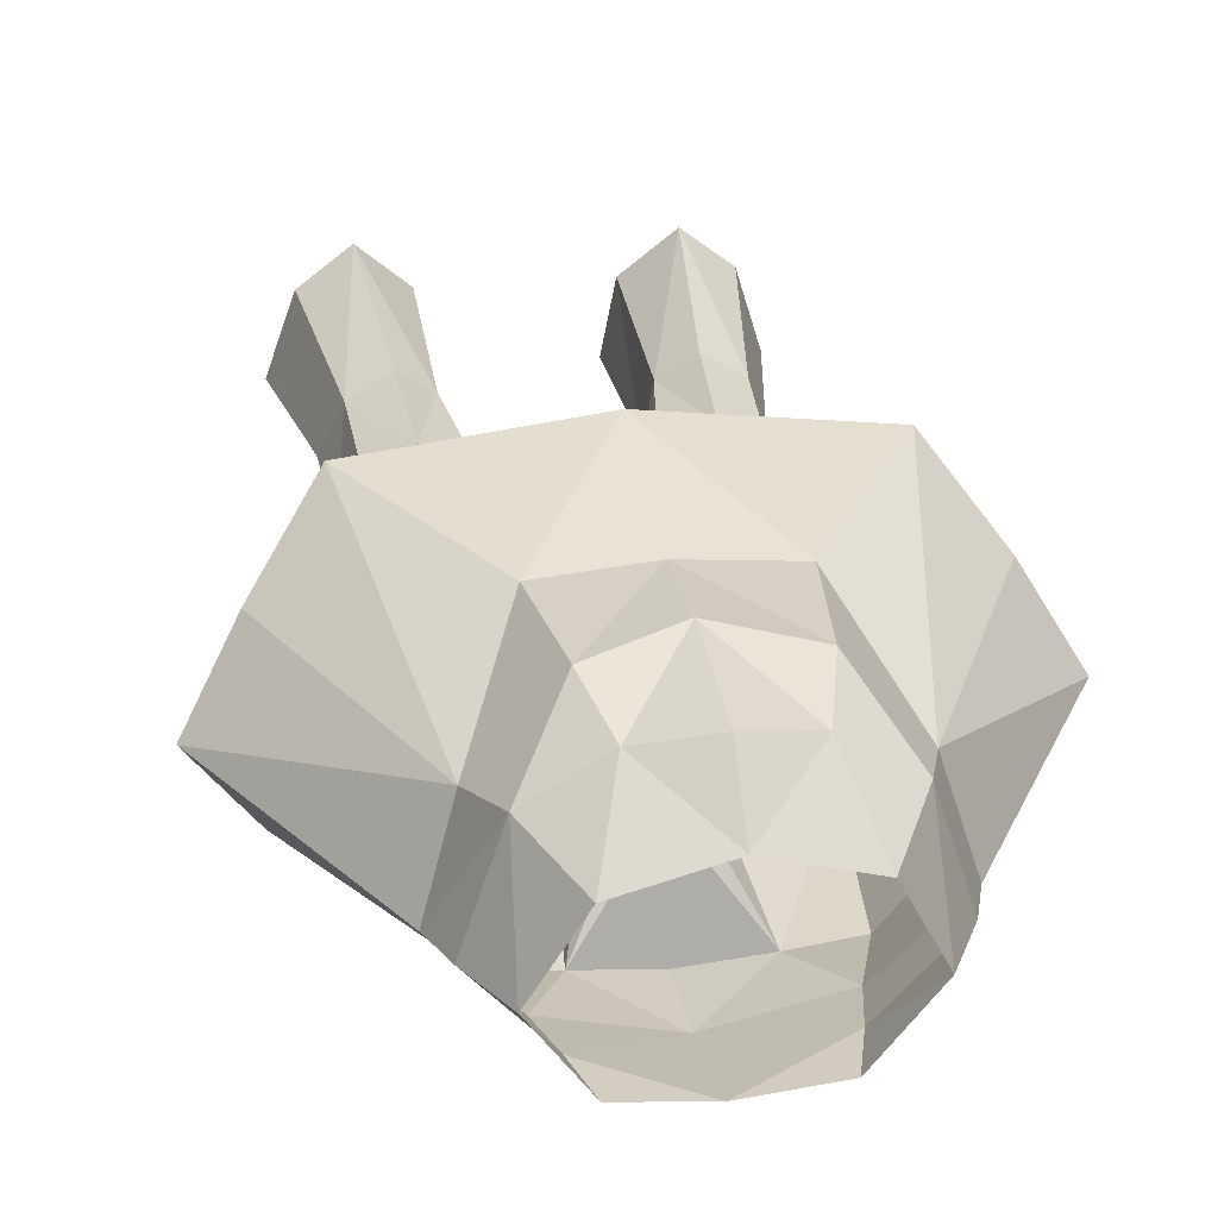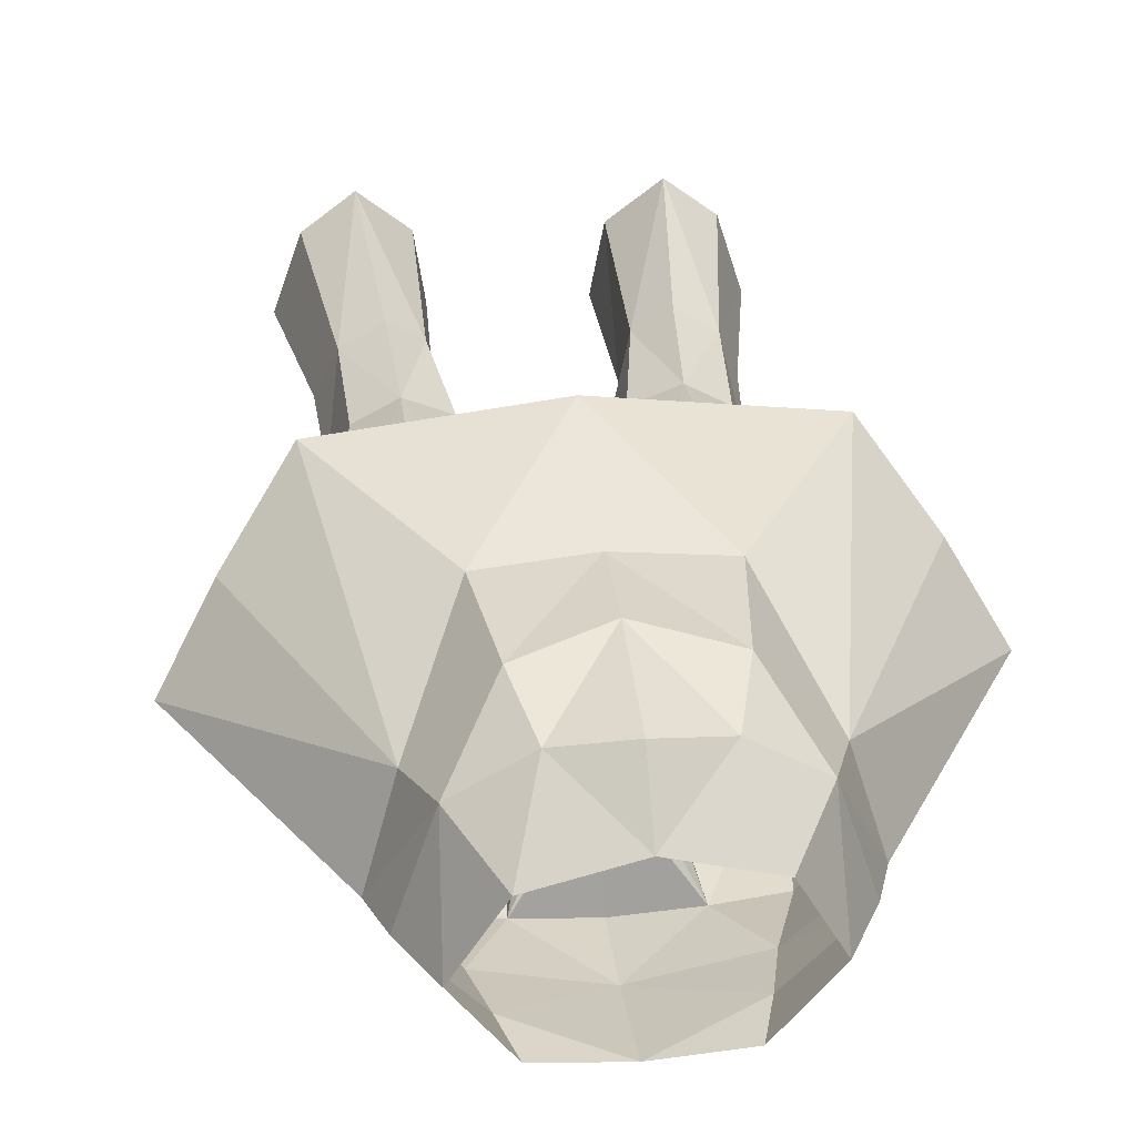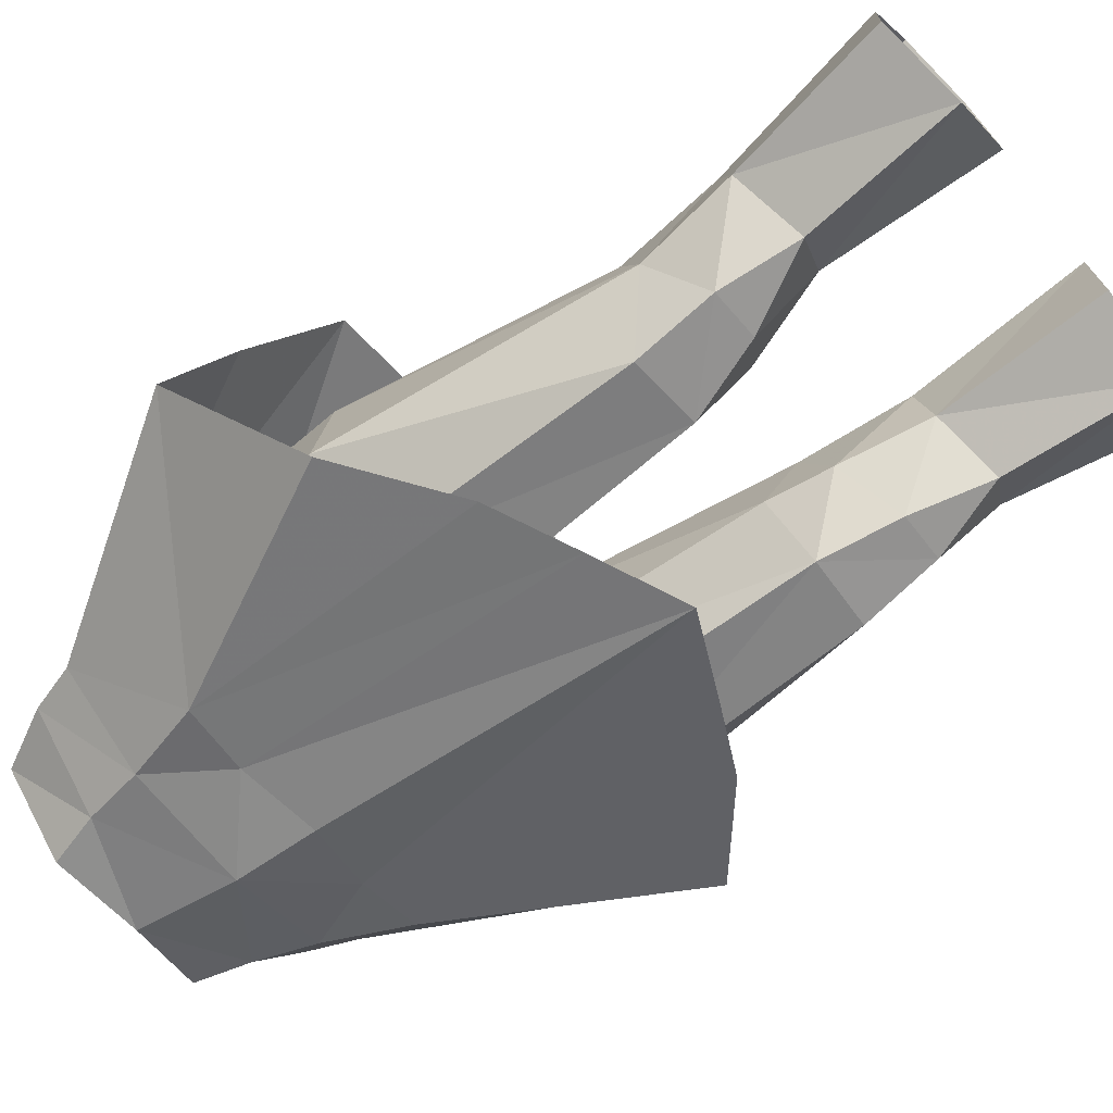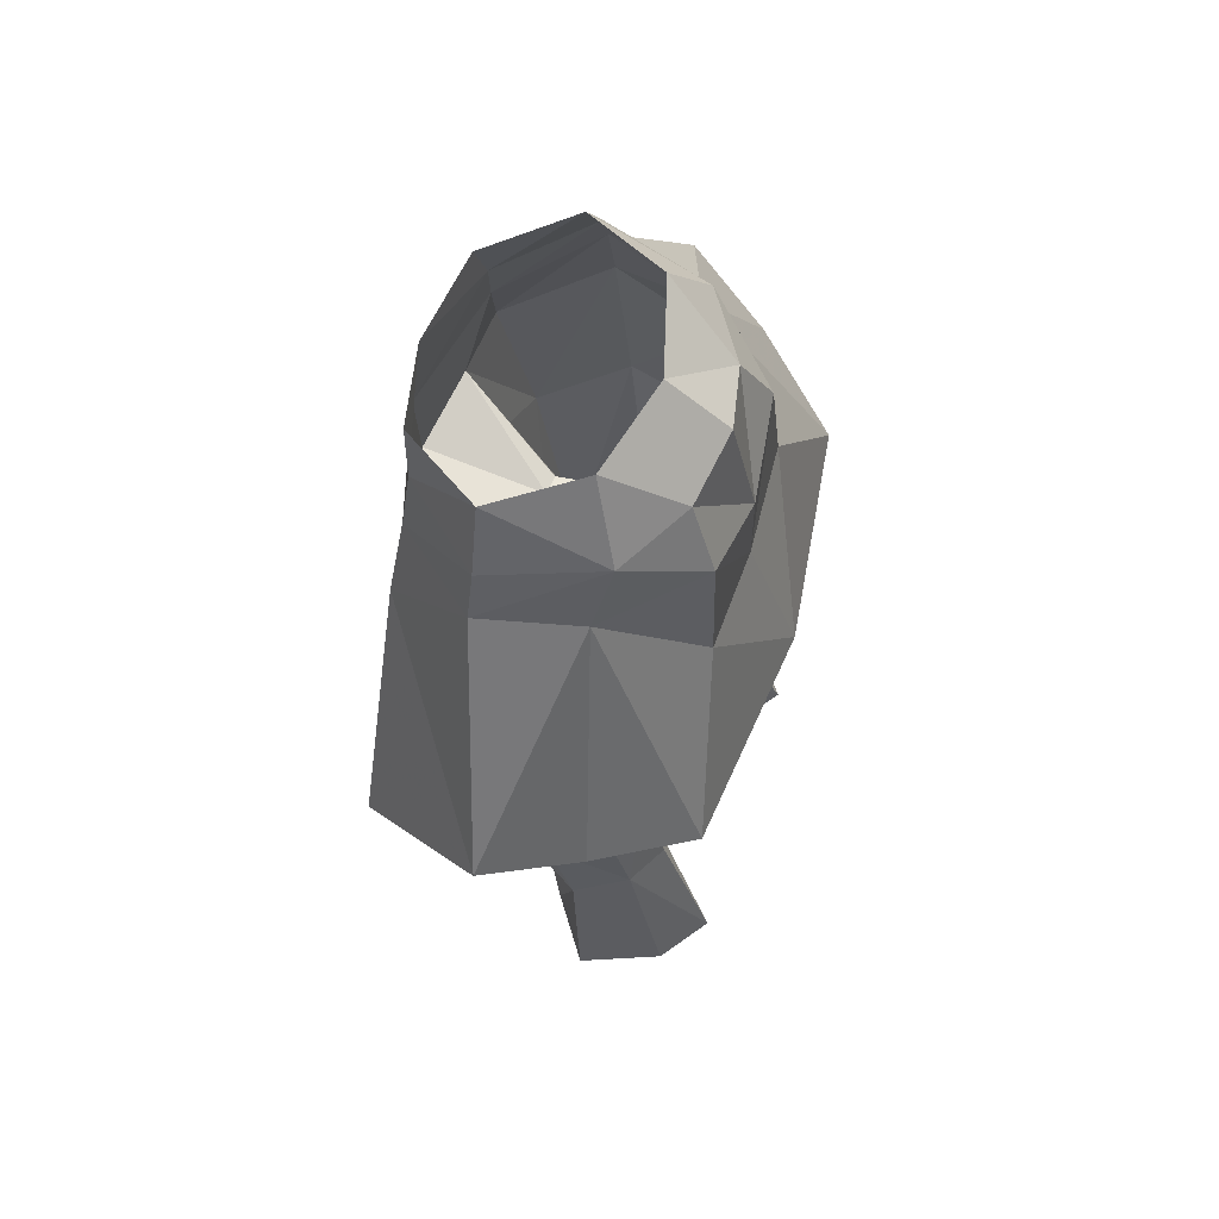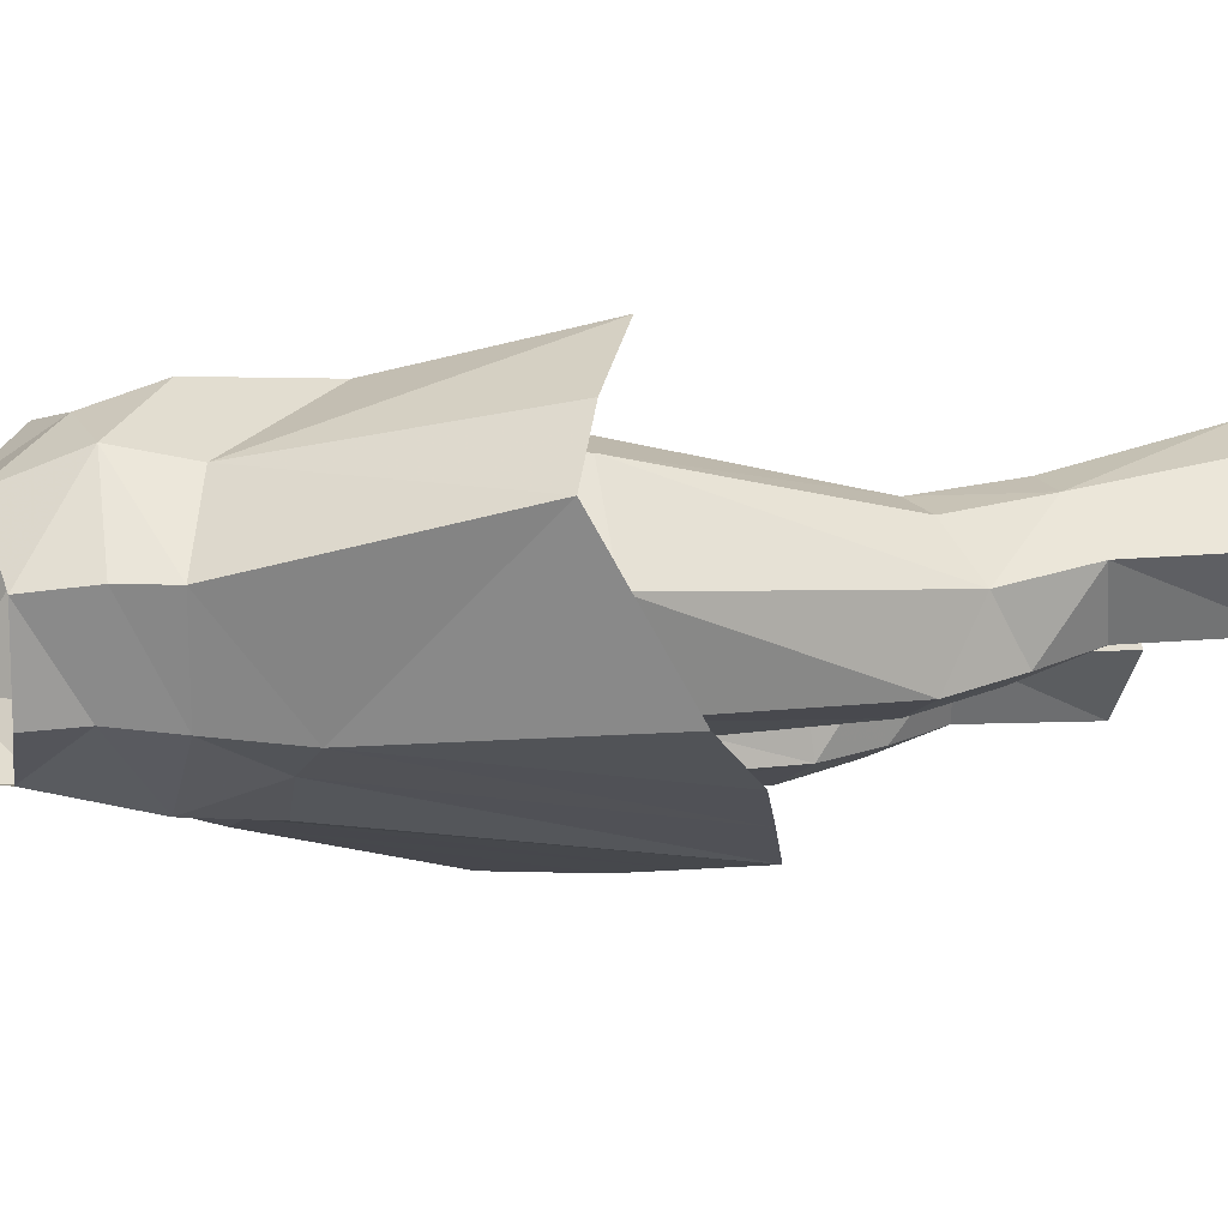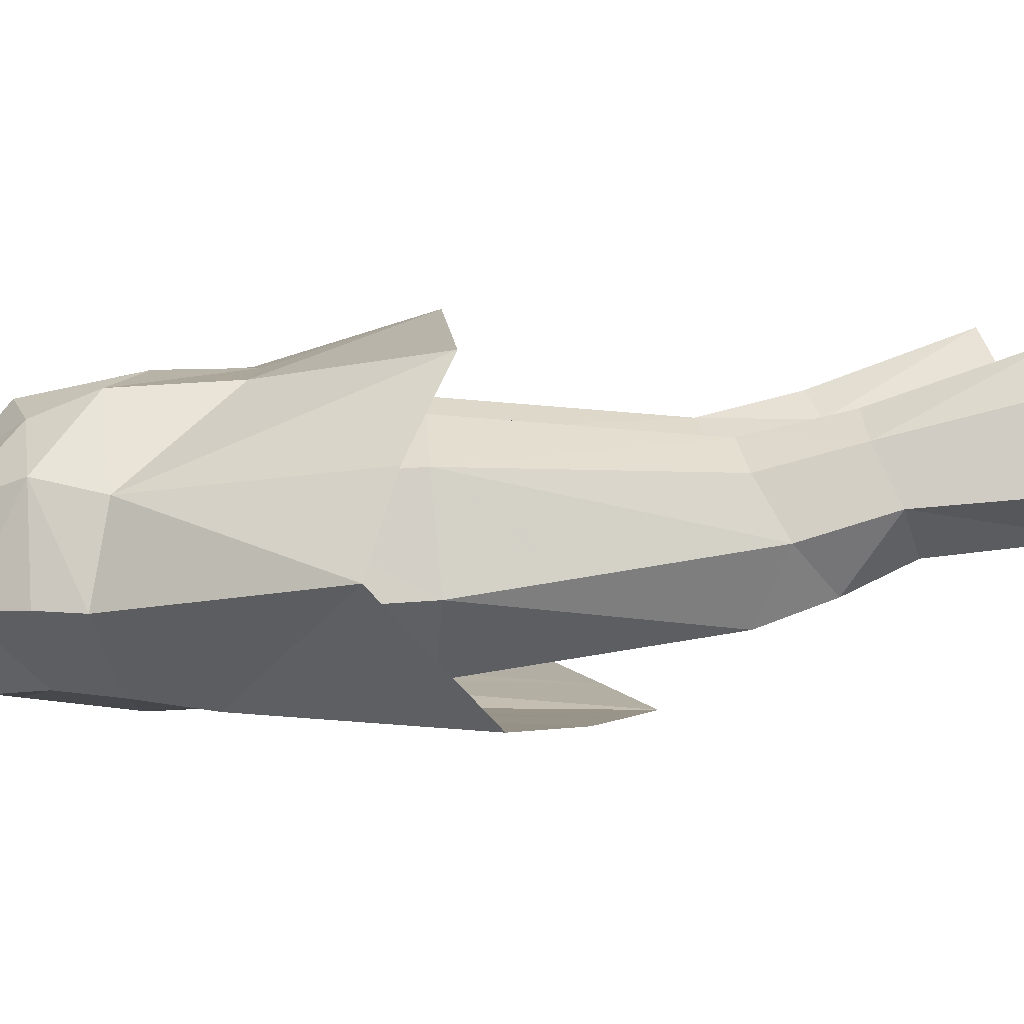
<metadata>
{"format":"obj","ext":"obj","renderer":"f3d","projection":"perspective","resolution":1024,"background":"white","views":[{"elev":23.2,"azim":-10.0,"up":"+Y"},{"elev":27.9,"azim":-6.7,"up":"+Y"},{"elev":-54.8,"azim":127.3,"up":"+Y"},{"elev":66.9,"azim":107.5,"up":"+Z"},{"elev":-15.1,"azim":70.7,"up":"+Y"},{"elev":6.1,"azim":85.6,"up":"+Y"}]}
</metadata>
<code>
g knight_trousers_female_51120
v 5.071 5.639 22.36
v 6.905 4.25 22.3
v 6.034 2.669 28.33
v 4.536 3.552 28.36
v 3.244 2.647 27.96
v 3.202 3.964 21.79
v 5.394 -0.4132 21.08
v 6.824 0.6852 27.44
v 7.895 1.249 21.78
v 2.982 0.5286 27.2
v 2.766 1.137 21.22
v 2.766 1.137 21.22
v 2.982 0.5286 27.2
v 4.891 -1.046 26.51
v 5.101 -5.467 47.8
v 6.744 -2.202 51.58
v 7.456 -2.188 48.5
v 4.119 -5.178 50.77
v 6.397 1.67 47.97
v 6.899 2.061 41.58
v 7.952 -1.74 41.28
v 7.456 -2.188 48.5
v 5.706 -4.492 41.39
v 5.101 -5.467 47.8
v 1.992 2.345 42.29
v 1.49 1.516 45.81
v 1.234 -1.563 43.93
v 2.734 -5.695 47.9
v 2.36 -4.95 44.12
v 3.973 2.834 46.75
v 4.44 3.442 41.58
v 1.49 1.516 45.81
v 3.973 2.834 46.75
v 3.622 4.455 46.93
v -0.005129 1.206 46.64
v -0.005129 -2.119 46.53
v 0.7659 -2.096 46.31
v -0.005137 4.618 46.57
v 2.734 -5.695 47.9
v -0.005129 -6.238 47.36
v 2.734 -5.695 47.9
v -0.005129 -6.238 47.36
v -0.005128 -6.344 50.36
v 6.397 1.67 47.97
v 1.234 -1.563 43.93
v 0.7659 -2.096 46.31
v 5.698 1.181 50.97
v 3.622 4.455 46.93
v 6.397 1.67 47.97
v 3.081 4.185 51.34
v -0.005137 4.618 46.57
v -0.005131 4.569 50.04
v 2.403 3.202 53.74
v -0.00513 3.674 54.37
v 4.867 1.67 53.48
v -0.005129 1.56 56.21
v 3.599 -4.996 53.01
v 3.044 -5.191 54.87
v 4.998 -2.337 55.44
v 6.144 -2.177 53.32
v 3.361 0.6361 56.1
v 2.069 -0.4434 30.2
v 3.699 -2.12 29.05
v 5.886 1.716 31.91
v 6.588 -0.3408 30.76
v 4.318 2.654 32.15
v 2.624 1.769 31.69
v 2.069 -0.4434 30.2
v 5.506 -2.129 29.1
v 2.917 -2.999 31.65
v 5.545 -3.089 31.78
v 1.783 -0.5736 32.47
v 1.783 -0.5736 32.47
v -0.005128 -5.836 54.33
v 0.7659 -2.096 46.31
v 3.091 -6.202 35.33
v -0.005122 -6.526 33.88
v 5.966 -5.899 36.71
v 9.509 -5.379 39.56
v 11.86 -0.7083 43.69
v 6.744 -2.202 51.58
v 5.698 1.181 50.97
v 7.661 5.527 40.81
v -0.005134 6.464 40.89
v 10.03 2.386 42.56
v -5.081 5.639 22.36
v -6.044 2.669 28.33
v -6.915 4.25 22.3
v -4.546 3.552 28.36
v -3.254 2.647 27.96
v -3.212 3.964 21.79
v -5.404 -0.4132 21.08
v -7.905 1.249 21.78
v -6.834 0.6852 27.44
v -2.992 0.5286 27.2
v -2.776 1.137 21.22
v -2.992 0.5286 27.2
v -2.776 1.137 21.22
v -4.901 -1.047 26.51
v -5.111 -5.467 47.8
v -7.466 -2.188 48.5
v -6.754 -2.202 51.58
v -4.129 -5.178 50.77
v -6.407 1.67 47.97
v -7.962 -1.74 41.28
v -6.909 2.061 41.58
v -7.466 -2.188 48.5
v -5.716 -4.492 41.39
v -5.111 -5.467 47.8
v -2.002 2.345 42.29
v -1.244 -1.563 43.93
v -1.5 1.516 45.81
v -2.745 -5.695 47.9
v -2.371 -4.95 44.12
v -4.45 3.442 41.58
v -3.983 2.832 46.74
v -1.5 1.516 45.81
v -3.632 4.455 46.93
v -3.983 2.832 46.74
v -0.7762 -2.096 46.31
v -2.745 -5.695 47.9
v -2.745 -5.695 47.9
v -6.407 1.67 47.97
v -0.7762 -2.096 46.31
v -1.244 -1.563 43.93
v -5.708 1.181 50.97
v -6.407 1.67 47.97
v -3.632 4.455 46.93
v -3.091 4.185 51.33
v -2.414 3.202 53.74
v -4.877 1.67 53.48
v -3.609 -4.996 53.01
v -5.009 -2.337 55.44
v -3.054 -5.191 54.87
v -6.154 -2.177 53.32
v -3.371 0.6361 56.1
v -3.709 -2.12 29.05
v -2.079 -0.4434 30.2
v -5.897 1.716 31.91
v -6.599 -0.3408 30.76
v -4.329 2.654 32.15
v -2.634 1.769 31.69
v -2.079 -0.4434 30.2
v -5.516 -2.129 29.1
v -2.927 -2.999 31.65
v -5.556 -3.089 31.78
v -1.793 -0.5736 32.47
v -1.793 -0.5736 32.47
v -0.7762 -2.096 46.31
v -3.101 -6.202 35.33
v -5.976 -5.899 36.71
v -9.519 -5.379 39.56
v -11.87 -0.7083 43.69
v -6.754 -2.202 51.58
v -5.708 1.181 50.97
v -7.671 5.527 40.81
v -10.04 2.386 42.56
f 2 1 3
f 4 3 1
f 4 1 5
f 6 5 1
f 8 7 9
f 5 6 10
f 11 10 6
f 2 3 9
f 8 9 3
f 12 7 13
f 13 7 14
f 16 15 17
f 15 16 18
f 20 19 21
f 22 21 19
f 24 23 22
f 21 22 23
f 26 25 27
f 23 28 29
f 30 19 31
f 20 31 19
f 33 32 34
f 35 32 36
f 37 36 32
f 34 32 38
f 36 39 40
f 39 36 37
f 18 41 15
f 42 41 43
f 18 43 41
f 33 34 44
f 28 45 29
f 45 28 46
f 48 47 49
f 47 48 50
f 48 51 50
f 52 50 51
f 47 17 49
f 50 52 53
f 54 53 52
f 53 55 50
f 47 50 55
f 17 47 16
f 47 55 16
f 53 54 56
f 58 57 59
f 60 59 57
f 18 57 43
f 60 55 59
f 61 59 55
f 55 53 61
f 32 35 38
f 62 13 63
f 3 64 65
f 67 66 5
f 4 5 66
f 68 67 5
f 31 66 25
f 67 25 66
f 63 69 70
f 71 70 69
f 70 62 63
f 63 14 69
f 4 66 3
f 64 3 66
f 23 71 21
f 65 21 71
f 14 8 69
f 69 65 71
f 5 10 68
f 29 70 23
f 71 23 70
f 64 66 20
f 31 20 66
f 27 25 72
f 67 72 25
f 73 62 70
f 64 20 65
f 21 65 20
f 13 14 63
f 8 65 69
f 30 31 26
f 25 26 31
f 8 3 65
f 61 53 56
f 14 7 8
f 57 18 60
f 16 60 18
f 57 74 43
f 57 58 74
f 60 16 55
f 28 23 24
f 26 27 75
f 72 67 68
f 73 70 45
f 29 45 70
f 41 76 15
f 77 41 42
f 15 78 79
f 76 41 77
f 15 79 80
f 80 81 15
f 82 81 80
f 83 48 82
f 84 48 83
f 48 84 51
f 82 80 85
f 78 15 76
f 82 85 83
f 87 86 88
f 86 87 89
f 90 86 89
f 86 90 91
f 93 92 94
f 95 91 90
f 91 95 96
f 93 87 88
f 87 93 94
f 97 92 98
f 99 92 97
f 101 100 102
f 103 102 100
f 105 104 106
f 104 105 107
f 107 108 109
f 108 107 105
f 111 110 112
f 114 113 108
f 115 104 116
f 104 115 106
f 118 117 119
f 36 117 35
f 117 36 120
f 38 117 118
f 121 120 36
f 36 40 121
f 100 122 103
f 43 122 42
f 122 43 103
f 123 118 119
f 125 124 113
f 113 114 125
f 127 126 128
f 129 128 126
f 129 51 128
f 51 129 52
f 127 101 126
f 130 52 129
f 52 130 54
f 129 131 130
f 131 129 126
f 102 126 101
f 102 131 126
f 56 54 130
f 133 132 134
f 132 133 135
f 43 132 103
f 133 131 135
f 131 133 136
f 136 130 131
f 38 35 117
f 137 97 138
f 140 139 87
f 90 141 142
f 141 90 89
f 90 142 143
f 110 141 115
f 141 110 142
f 145 144 137
f 144 145 146
f 137 138 145
f 144 99 137
f 87 141 89
f 141 87 139
f 105 146 108
f 146 105 140
f 144 94 99
f 146 140 144
f 143 95 90
f 108 145 114
f 145 108 146
f 106 141 139
f 141 106 115
f 147 110 111
f 110 147 142
f 145 138 148
f 140 106 139
f 106 140 105
f 137 99 97
f 144 140 94
f 112 115 116
f 115 112 110
f 140 87 94
f 56 130 136
f 94 92 99
f 135 103 132
f 103 135 102
f 43 74 132
f 74 134 132
f 131 102 135
f 109 108 113
f 149 111 112
f 143 142 147
f 125 145 148
f 145 125 114
f 100 150 122
f 42 122 77
f 152 151 100
f 77 122 150
f 153 152 100
f 100 154 153
f 153 154 155
f 155 128 156
f 156 128 84
f 51 84 128
f 157 153 155
f 150 100 151
f 156 157 155

</code>
